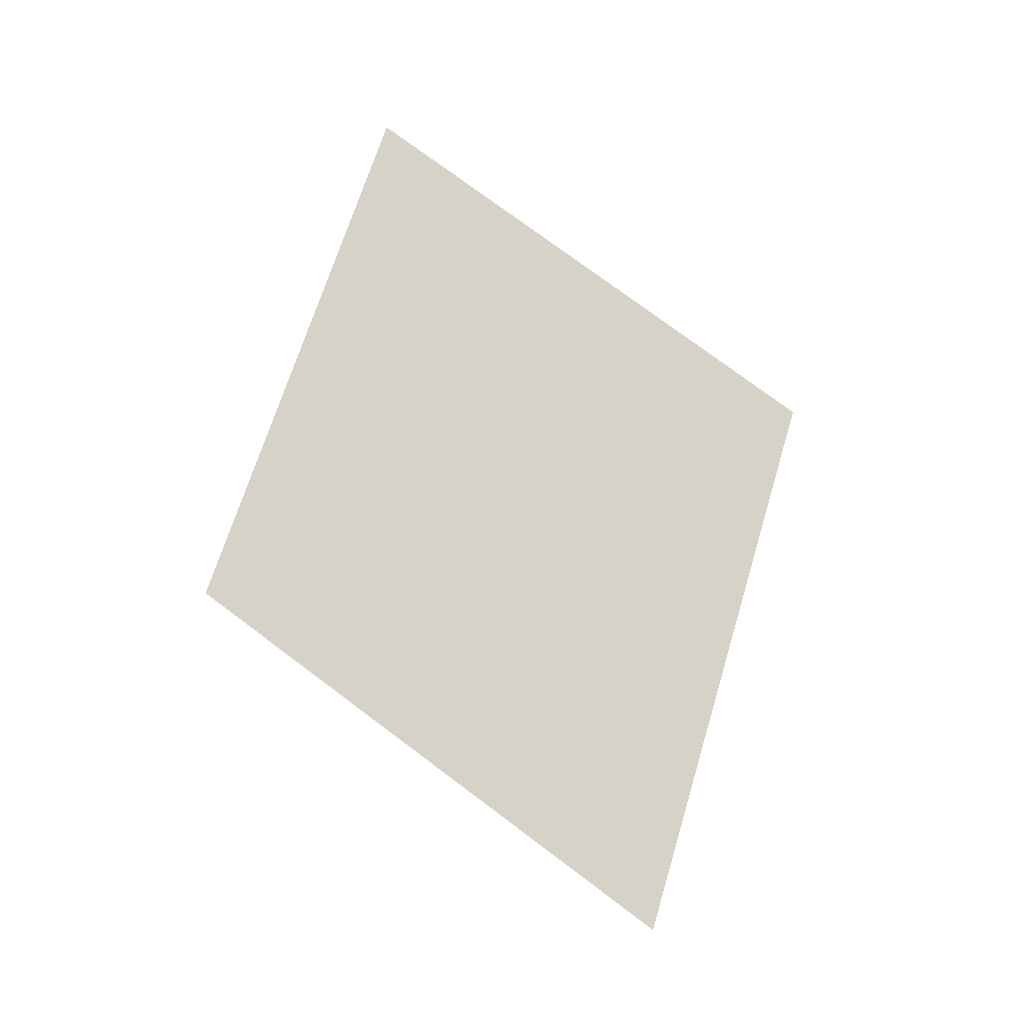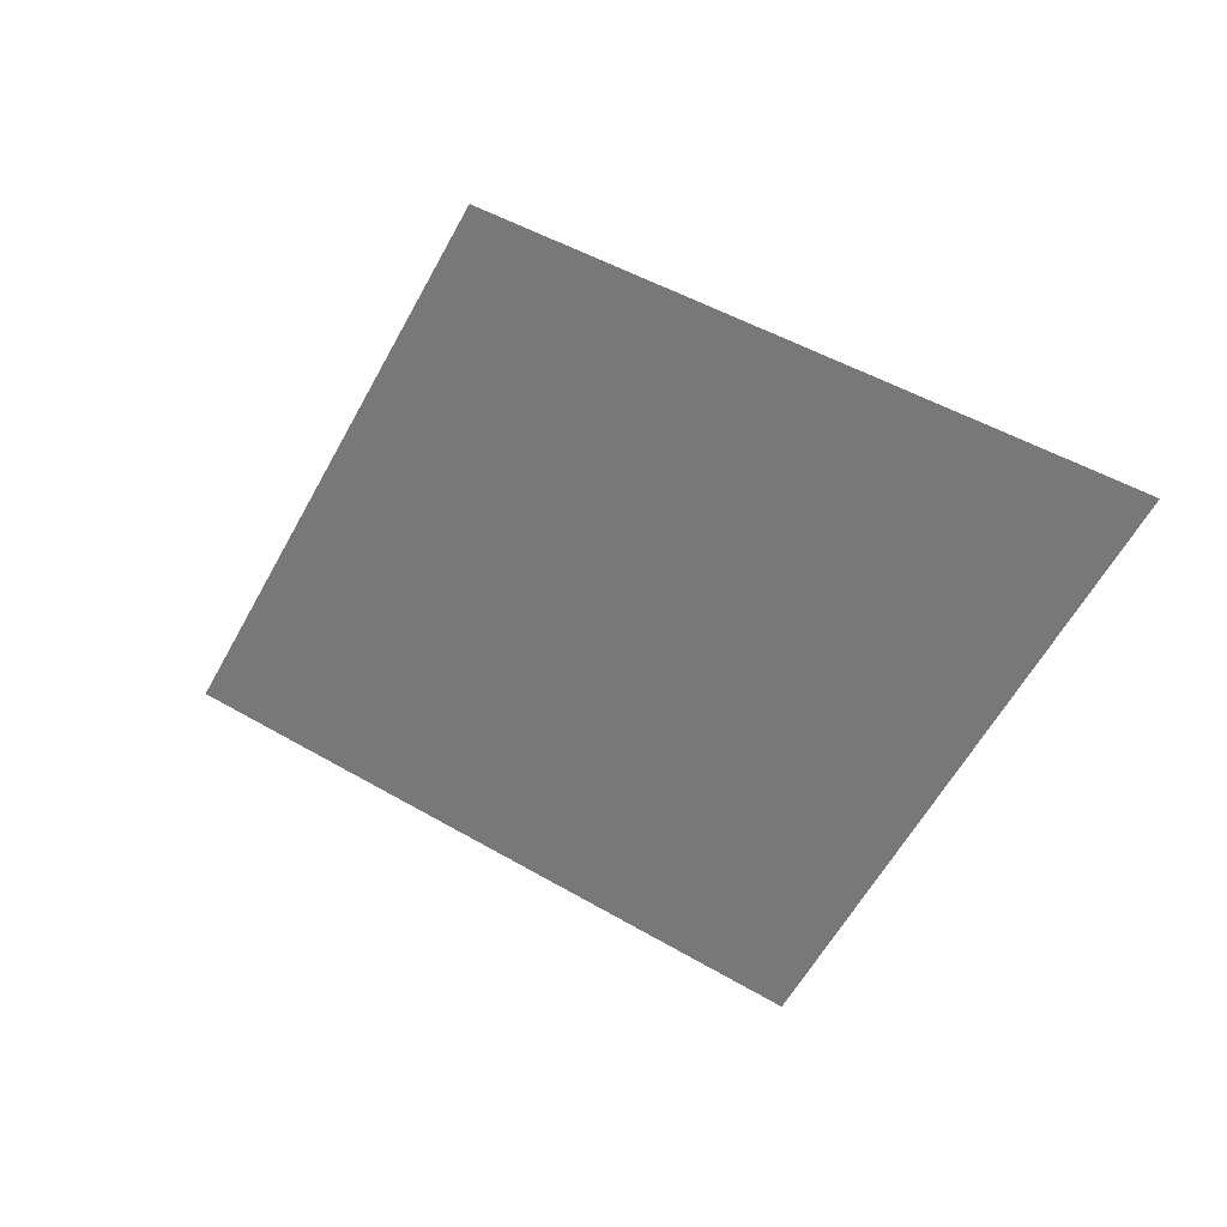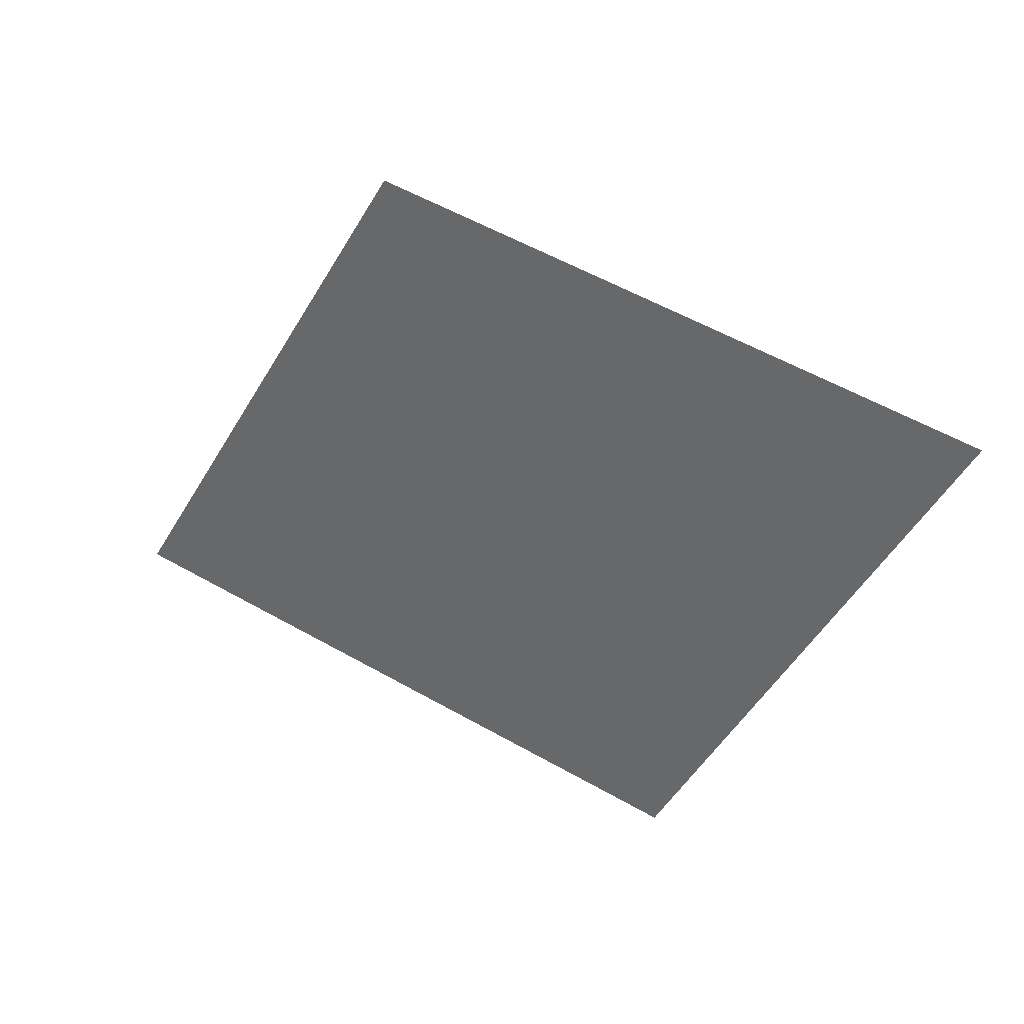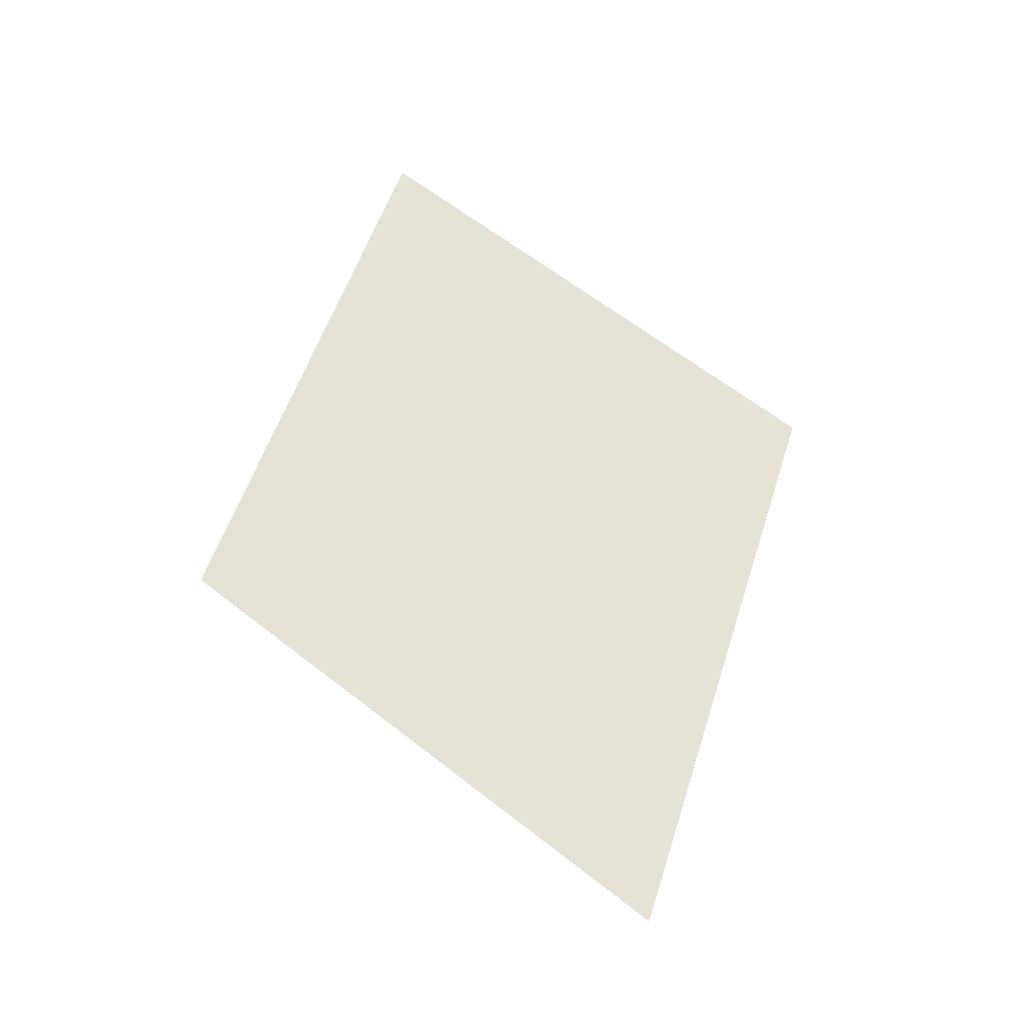
<metadata>
{"format":"obj","ext":"obj","renderer":"f3d","projection":"perspective","resolution":1024,"background":"white","views":[{"elev":78.1,"azim":47.4,"up":"+Z"},{"elev":26.3,"azim":-147.2,"up":"+Y"},{"elev":33.8,"azim":-150.7,"up":"+Y"},{"elev":64.0,"azim":48.9,"up":"+Z"}]}
</metadata>
<code>
o section.030_Plane.031
v 16.14 28.41 0
v 18.35 28.83 -0
v 15.12 30.31 -0
v 17.21 30.71 0
f 2 3 1
f 2 4 3

</code>
